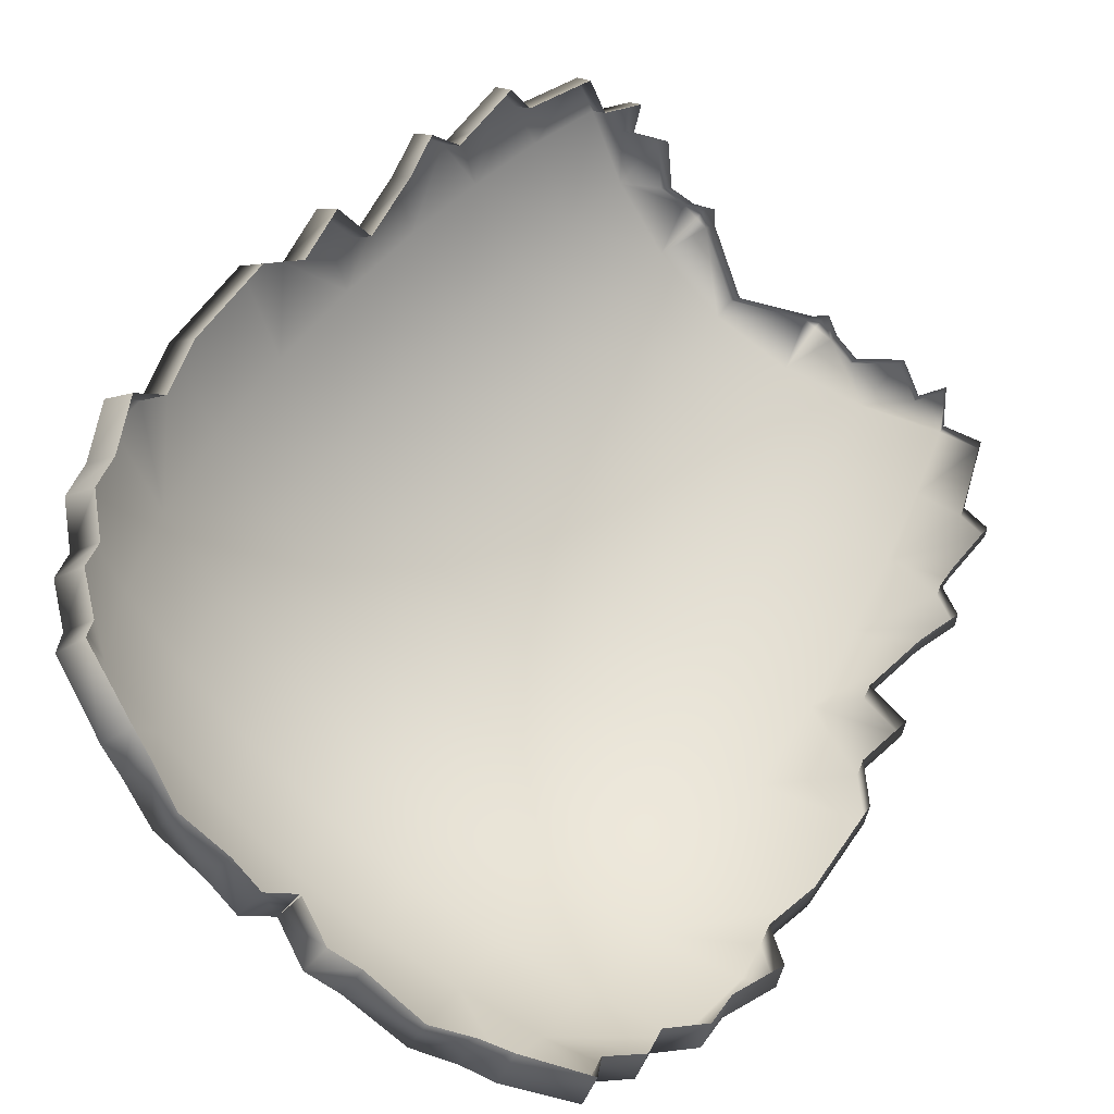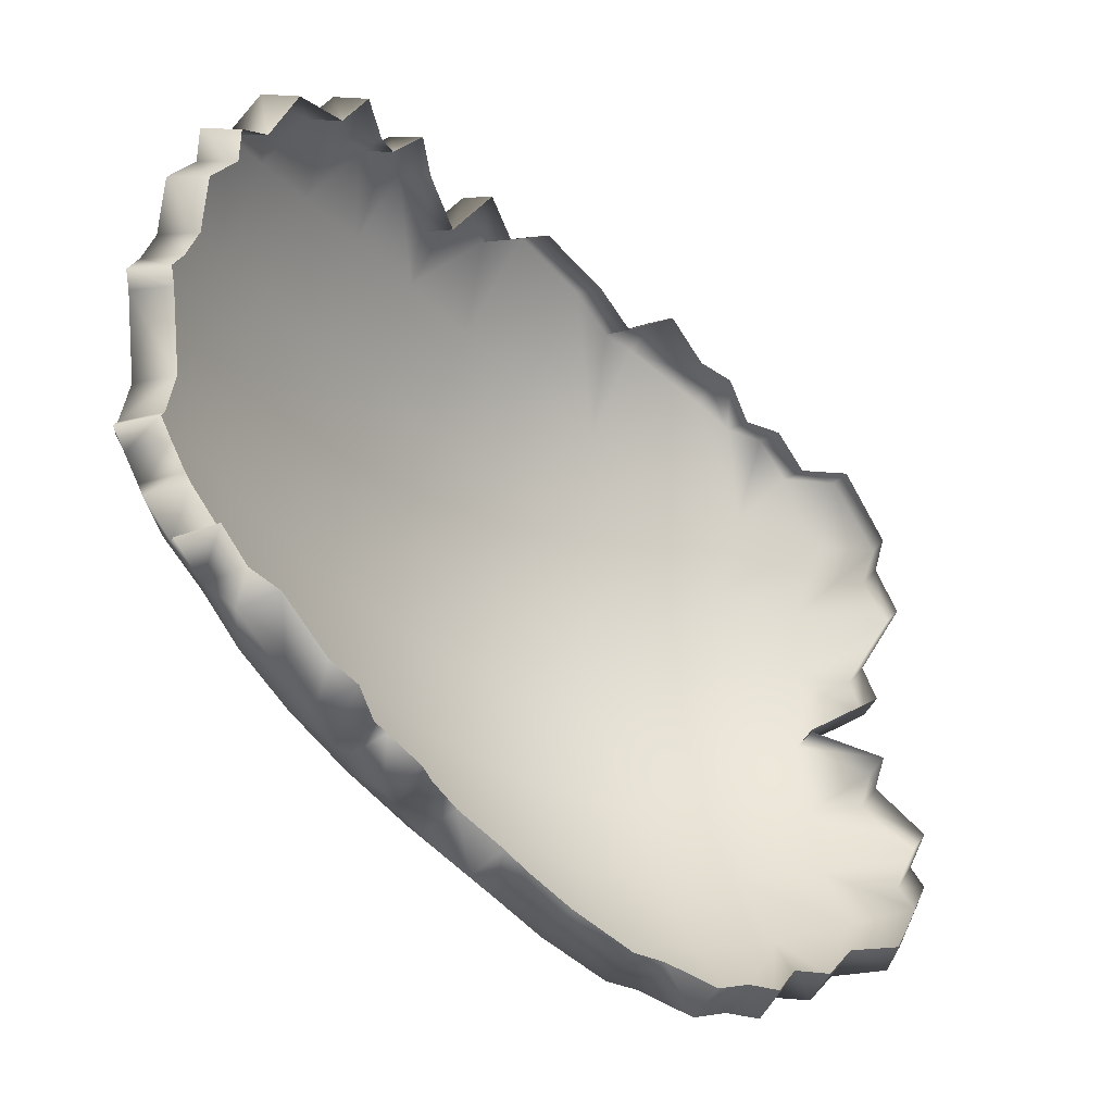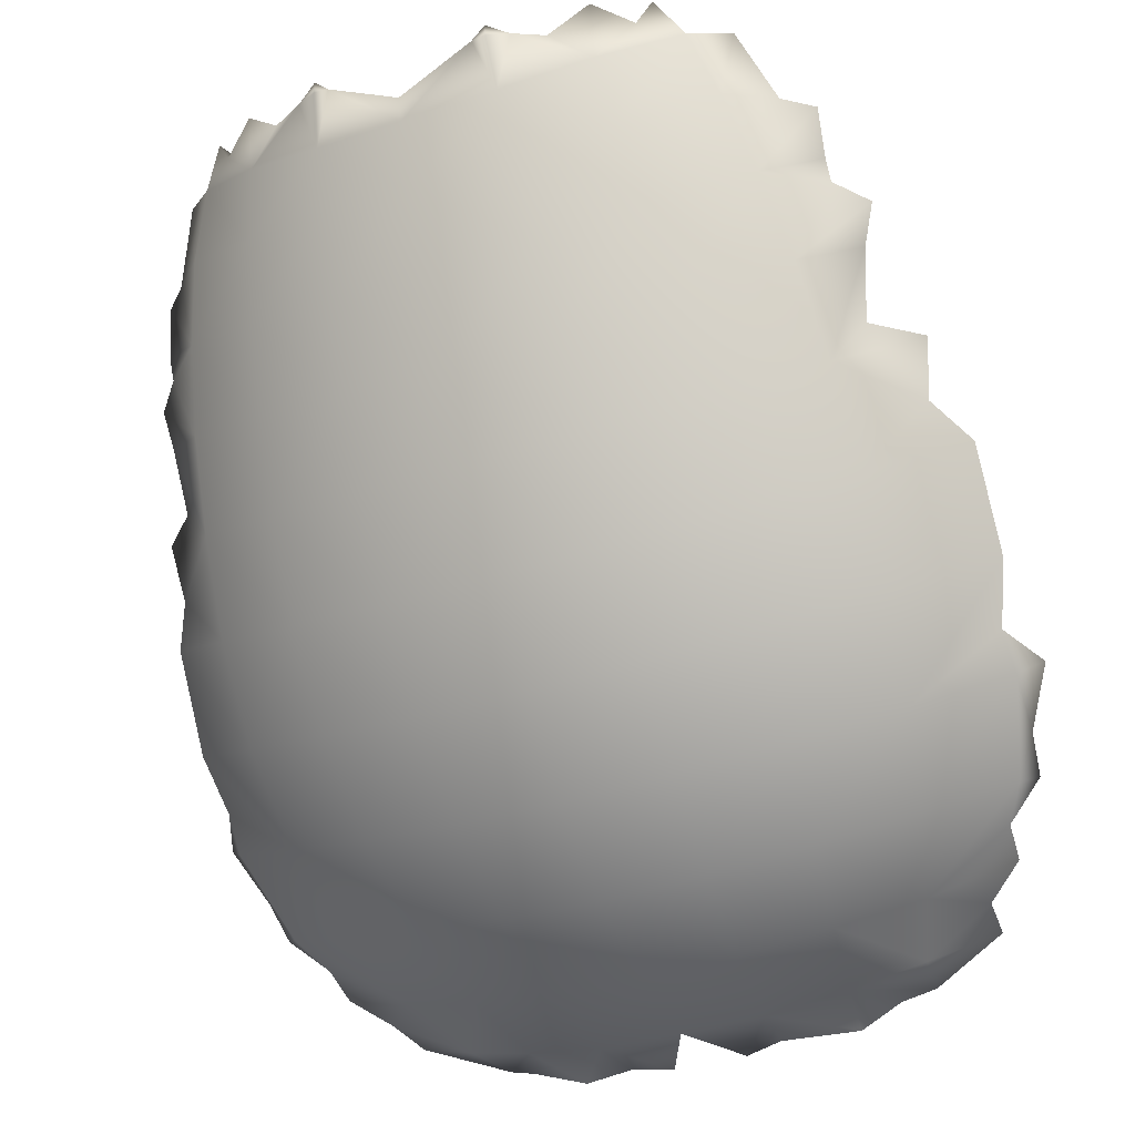
<metadata>
{"format":"obj","ext":"obj","renderer":"f3d","projection":"perspective","resolution":1024,"background":"white","views":[{"elev":-78.5,"azim":-42.3,"up":"+Y"},{"elev":54.9,"azim":-91.6,"up":"+Z"},{"elev":-35.7,"azim":-155.8,"up":"+Z"}]}
</metadata>
<code>
g pm0155_00_OffsetASkin
v -0.1173 0.1965 -0.3028
v -0.1062 0.1909 -0.3122
v -0.1126 0.2012 -0.3056
v 0.1173 0.1965 -0.3028
v 0.1126 0.2012 -0.3056
v 0.1062 0.1909 -0.3122
v -0.02238 0.3667 -0.137
v -0 0.3635 -0.1556
v -0 0.3659 -0.1489
v -0.02784 0.3611 -0.1528
v -0 0.3554 -0.1746
v -0.0267 0.3668 -0.1367
v -0.02653 0.367 -0.1329
v -0.03301 0.3641 -0.1361
v -0.05363 0.3541 -0.1448
v -0.04237 0.3603 -0.1372
v -0.05386 0.3571 -0.1267
v -0.06456 0.35 -0.132
v -0.07616 0.342 -0.1336
v -0.06907 0.3483 -0.1238
v -0.05738 0.3459 -0.1644
v -0.02946 0.353 -0.1718
v -0.03111 0.3427 -0.193
v -0 0.3451 -0.1958
v -0 0.3328 -0.2191
v -0.06074 0.3354 -0.1855
v -0.08849 0.3234 -0.1743
v -0.08294 0.3345 -0.153
v -0.08693 0.3327 -0.1291
v -0.09551 0.3219 -0.1482
v -0.1038 0.314 -0.1477
v -0.1041 0.3112 -0.1649
v -0.1043 0.308 -0.171
v -0.0327 0.3302 -0.2163
v -0.09309 0.3101 -0.1973
v -0.1128 0.2989 -0.1738
v -0.1092 0.297 -0.1877
v -0.09627 0.2948 -0.2223
v -0.106 0.2908 -0.2089
v -0.1192 0.278 -0.2082
v -0.1163 0.2723 -0.2257
v -0.0638 0.3224 -0.2087
v -0.03381 0.3158 -0.2413
v -0 0.3184 -0.244
v -0.0662 0.3078 -0.2337
v -0.03426 0.2989 -0.2671
v -0 0.3015 -0.2696
v -0.03394 0.2788 -0.2918
v -0 0.2812 -0.2941
v -0 0.2573 -0.3156
v -0.06721 0.291 -0.2599
v -0.03274 0.2551 -0.3134
v -0 0.2304 -0.3323
v -0.09797 0.2785 -0.2489
v -0.1246 0.2598 -0.2333
v -0.09729 0.2597 -0.275
v -0.1247 0.2421 -0.2607
v -0.09387 0.2379 -0.2981
v -0.1198 0.2325 -0.2769
v -0.06672 0.2713 -0.2851
v -0.06438 0.2483 -0.3072
v -0.03072 0.2285 -0.3302
v -0.1203 0.2239 -0.286
v -0.1272 0.2171 -0.2799
v -0.119 0.2069 -0.2947
v -0.06032 0.2226 -0.3244
v -0.02818 0.2005 -0.3407
v -0 0.2018 -0.3426
v -0.08786 0.2133 -0.3162
v -0.07999 0.188 -0.3279
v -0.1126 0.2012 -0.3056
v -0.1173 0.1965 -0.3028
v -0.1062 0.1909 -0.3122
v -0.1049 0.1797 -0.3173
v -0.09372 0.1718 -0.3245
v -0.05511 0.1959 -0.3354
v -0.02552 0.1722 -0.3454
v -0 0.1731 -0.3462
v -0.0497 0.1692 -0.341
v -0.07157 0.1633 -0.3338
v -0.09372 0.1718 -0.3245
v -0.09191 0.1548 -0.325
v -0.1198 0.2325 -0.2769
v -0.1247 0.2421 -0.2607
v -0.1199 0.2344 -0.2534
v -0.1152 0.2251 -0.2689
v -0.1247 0.2421 -0.2607
v -0.1246 0.2598 -0.2333
v -0.1198 0.2514 -0.2271
v -0.1199 0.2344 -0.2534
v -0.1173 0.1965 -0.3028
v -0.119 0.2069 -0.2947
v -0.1144 0.2005 -0.2861
v -0.1128 0.1905 -0.2938
v -0.119 0.2069 -0.2947
v -0.1272 0.2171 -0.2799
v -0.1223 0.2103 -0.2718
v -0.1144 0.2005 -0.2861
v -0.1272 0.2171 -0.2799
v -0.1198 0.2325 -0.2769
v -0.1152 0.2251 -0.2689
v -0.1223 0.2103 -0.2718
v -0.1246 0.2598 -0.2333
v -0.1163 0.2723 -0.2257
v -0.1118 0.2634 -0.2197
v -0.1198 0.2514 -0.2271
v -0.1163 0.2723 -0.2257
v -0.1192 0.278 -0.2082
v -0.1146 0.2689 -0.2029
v -0.1118 0.2634 -0.2197
v -0.1192 0.278 -0.2082
v -0.106 0.2908 -0.2089
v -0.1019 0.2812 -0.2036
v -0.1146 0.2689 -0.2029
v -0.106 0.2908 -0.2089
v -0.1092 0.297 -0.1877
v -0.105 0.2871 -0.1832
v -0.1019 0.2812 -0.2036
v -0.1092 0.297 -0.1877
v -0.1128 0.2989 -0.1738
v -0.1085 0.289 -0.1698
v -0.105 0.2871 -0.1832
v -0.1128 0.2989 -0.1738
v -0.1043 0.308 -0.171
v -0.1003 0.2977 -0.1671
v -0.1085 0.289 -0.1698
v -0.1043 0.308 -0.171
v -0.1041 0.3112 -0.1649
v -0.1001 0.3008 -0.1613
v -0.1003 0.2977 -0.1671
v -0.1041 0.3112 -0.1649
v -0.1038 0.314 -0.1477
v -0.09983 0.3035 -0.1447
v -0.1001 0.3008 -0.1613
v -0.1038 0.314 -0.1477
v -0.09551 0.3219 -0.1482
v -0.09184 0.3111 -0.1452
v -0.09983 0.3035 -0.1447
v -0.09551 0.3219 -0.1482
v -0.08693 0.3327 -0.1291
v -0.08359 0.3215 -0.1268
v -0.09184 0.3111 -0.1452
v -0.08693 0.3327 -0.1291
v -0.07616 0.342 -0.1336
v -0.07323 0.3304 -0.1312
v -0.08359 0.3215 -0.1268
v -0.06456 0.35 -0.132
v -0.05386 0.3571 -0.1267
v -0.05179 0.3449 -0.1245
v -0.06208 0.3381 -0.1297
v -0.05386 0.3571 -0.1267
v -0.04237 0.3603 -0.1372
v -0.04074 0.348 -0.1347
v -0.05179 0.3449 -0.1245
v -0.04237 0.3603 -0.1372
v -0.03301 0.3641 -0.1361
v -0.03174 0.3517 -0.1336
v -0.04074 0.348 -0.1347
v -0.03301 0.3641 -0.1361
v -0.02653 0.367 -0.1329
v -0.02551 0.3545 -0.1305
v -0.03174 0.3517 -0.1336
v -0.02653 0.367 -0.1329
v -0.02238 0.3667 -0.137
v -0.02152 0.3541 -0.1344
v -0.02551 0.3545 -0.1305
v -0.02238 0.3667 -0.137
v -0 0.3659 -0.1489
v -0 0.3534 -0.1459
v -0.02152 0.3541 -0.1344
v -0.07616 0.342 -0.1336
v -0.06907 0.3483 -0.1238
v -0.06642 0.3365 -0.1217
v -0.07323 0.3304 -0.1312
v -0.06907 0.3483 -0.1238
v -0.06456 0.35 -0.132
v -0.06208 0.3381 -0.1297
v -0.06642 0.3365 -0.1217
v -0.1062 0.1909 -0.3122
v -0.1173 0.1965 -0.3028
v -0.1128 0.1905 -0.2938
v -0.1021 0.1851 -0.3029
v -0.1049 0.1797 -0.3173
v -0.1062 0.1909 -0.3122
v -0.1021 0.1851 -0.3029
v -0.101 0.1742 -0.3079
v -0.09372 0.1718 -0.3245
v -0.08998 0.1665 -0.3149
v -0.09191 0.1548 -0.325
v -0.06792 0.1428 -0.332
v -0.07157 0.1633 -0.3338
v -0.0497 0.1692 -0.341
v -0.05817 0.1469 -0.3362
v -0.04367 0.1406 -0.3395
v -0.02552 0.1722 -0.3454
v -0.02357 0.1542 -0.3448
v -0.01138 0.1501 -0.3454
v -0 0.1731 -0.3462
v -0.06792 0.1428 -0.332
v -0.09191 0.1548 -0.325
v -0.08892 0.1516 -0.3156
v -0.06548 0.1409 -0.322
v -0.05817 0.1469 -0.3362
v -0.06792 0.1428 -0.332
v -0.06548 0.1409 -0.322
v -0.05622 0.1438 -0.3264
v -0.04367 0.1406 -0.3395
v -0.05817 0.1469 -0.3362
v -0.05622 0.1438 -0.3264
v -0.04236 0.1375 -0.3306
v -0.02357 0.1542 -0.3448
v -0.04367 0.1406 -0.3395
v -0.04236 0.1375 -0.3306
v -0.02294 0.1506 -0.3347
v -0.01138 0.1501 -0.3454
v -0.02357 0.1542 -0.3448
v -0.02294 0.1506 -0.3347
v -0.01122 0.1468 -0.3352
v -0 0.1731 -0.3462
v -0.01138 0.1501 -0.3454
v -0.01122 0.1468 -0.3352
v -0.0003124 0.1691 -0.336
v -0.09191 0.1548 -0.325
v -0.09372 0.1718 -0.3245
v -0.08998 0.1665 -0.3149
v -0.08892 0.1516 -0.3156
v 0.02238 0.3667 -0.137
v -0 0.3659 -0.1489
v -0 0.3635 -0.1556
v 0.02784 0.3611 -0.1528
v -0 0.3554 -0.1746
v 0.0267 0.3668 -0.1367
v 0.02653 0.367 -0.1329
v 0.03301 0.3641 -0.1361
v 0.05363 0.3541 -0.1448
v 0.04237 0.3603 -0.1372
v 0.05386 0.3571 -0.1267
v 0.06456 0.35 -0.132
v 0.07616 0.342 -0.1336
v 0.06907 0.3483 -0.1238
v 0.05738 0.3459 -0.1644
v 0.02946 0.353 -0.1718
v 0.03111 0.3427 -0.193
v -0 0.3451 -0.1958
v -0 0.3328 -0.2191
v 0.06074 0.3354 -0.1855
v 0.08849 0.3234 -0.1743
v 0.08294 0.3345 -0.153
v 0.08693 0.3327 -0.1291
v 0.09551 0.3219 -0.1482
v 0.1038 0.314 -0.1477
v 0.1041 0.3112 -0.1649
v 0.1043 0.308 -0.171
v 0.0327 0.3302 -0.2163
v 0.09309 0.3101 -0.1973
v 0.1128 0.2989 -0.1738
v 0.1092 0.297 -0.1877
v 0.09627 0.2948 -0.2223
v 0.106 0.2908 -0.2089
v 0.1192 0.278 -0.2082
v 0.1163 0.2723 -0.2257
v 0.0638 0.3224 -0.2087
v 0.03381 0.3158 -0.2413
v -0 0.3184 -0.244
v 0.0662 0.3078 -0.2337
v 0.03426 0.2989 -0.2671
v -0 0.3015 -0.2696
v 0.03394 0.2788 -0.2918
v -0 0.2812 -0.2941
v -0 0.2573 -0.3156
v 0.06721 0.291 -0.2599
v 0.03274 0.2551 -0.3134
v -0 0.2304 -0.3323
v 0.09797 0.2785 -0.2489
v 0.1246 0.2598 -0.2333
v 0.09729 0.2597 -0.275
v 0.1247 0.2421 -0.2607
v 0.09387 0.2379 -0.2981
v 0.1198 0.2325 -0.2769
v 0.06672 0.2713 -0.2851
v 0.06438 0.2483 -0.3072
v 0.03072 0.2285 -0.3302
v 0.1203 0.2239 -0.286
v 0.1272 0.2171 -0.2799
v 0.119 0.2069 -0.2947
v 0.06032 0.2226 -0.3244
v 0.02818 0.2005 -0.3407
v -0 0.2018 -0.3426
v 0.08786 0.2133 -0.3162
v 0.07999 0.188 -0.3279
v 0.1126 0.2012 -0.3056
v 0.1173 0.1965 -0.3028
v 0.1062 0.1909 -0.3122
v 0.1049 0.1797 -0.3173
v 0.09372 0.1718 -0.3245
v 0.05511 0.1959 -0.3354
v 0.02552 0.1722 -0.3454
v -0 0.1731 -0.3462
v 0.0497 0.1692 -0.341
v 0.07157 0.1633 -0.3338
v 0.09372 0.1718 -0.3245
v 0.09191 0.1548 -0.325
v 0.1198 0.2325 -0.2769
v 0.1152 0.2251 -0.2689
v 0.1199 0.2344 -0.2534
v 0.1247 0.2421 -0.2607
v 0.1247 0.2421 -0.2607
v 0.1199 0.2344 -0.2534
v 0.1198 0.2514 -0.2271
v 0.1246 0.2598 -0.2333
v 0.1173 0.1965 -0.3028
v 0.1128 0.1905 -0.2938
v 0.1144 0.2005 -0.2861
v 0.119 0.2069 -0.2947
v 0.119 0.2069 -0.2947
v 0.1144 0.2005 -0.2861
v 0.1223 0.2103 -0.2718
v 0.1272 0.2171 -0.2799
v 0.1272 0.2171 -0.2799
v 0.1223 0.2103 -0.2718
v 0.1152 0.2251 -0.2689
v 0.1198 0.2325 -0.2769
v 0.1246 0.2598 -0.2333
v 0.1198 0.2514 -0.2271
v 0.1118 0.2634 -0.2197
v 0.1163 0.2723 -0.2257
v 0.1163 0.2723 -0.2257
v 0.1118 0.2634 -0.2197
v 0.1146 0.2689 -0.2029
v 0.1192 0.278 -0.2082
v 0.1192 0.278 -0.2082
v 0.1146 0.2689 -0.2029
v 0.1019 0.2812 -0.2036
v 0.106 0.2908 -0.2089
v 0.106 0.2908 -0.2089
v 0.1019 0.2812 -0.2036
v 0.105 0.2871 -0.1832
v 0.1092 0.297 -0.1877
v 0.1092 0.297 -0.1877
v 0.105 0.2871 -0.1832
v 0.1085 0.289 -0.1698
v 0.1128 0.2989 -0.1738
v 0.1128 0.2989 -0.1738
v 0.1085 0.289 -0.1698
v 0.1003 0.2977 -0.1671
v 0.1043 0.308 -0.171
v 0.1043 0.308 -0.171
v 0.1003 0.2977 -0.1671
v 0.1001 0.3008 -0.1613
v 0.1041 0.3112 -0.1649
v 0.1041 0.3112 -0.1649
v 0.1001 0.3008 -0.1613
v 0.09983 0.3035 -0.1447
v 0.1038 0.314 -0.1477
v 0.1038 0.314 -0.1477
v 0.09983 0.3035 -0.1447
v 0.09184 0.3111 -0.1452
v 0.09551 0.3219 -0.1482
v 0.09551 0.3219 -0.1482
v 0.09184 0.3111 -0.1452
v 0.08359 0.3215 -0.1268
v 0.08693 0.3327 -0.1291
v 0.08693 0.3327 -0.1291
v 0.08359 0.3215 -0.1268
v 0.07323 0.3304 -0.1312
v 0.07616 0.342 -0.1336
v 0.06456 0.35 -0.132
v 0.06208 0.3381 -0.1297
v 0.05179 0.3449 -0.1245
v 0.05386 0.3571 -0.1267
v 0.05386 0.3571 -0.1267
v 0.05179 0.3449 -0.1245
v 0.04074 0.348 -0.1347
v 0.04237 0.3603 -0.1372
v 0.04237 0.3603 -0.1372
v 0.04074 0.348 -0.1347
v 0.03174 0.3517 -0.1336
v 0.03301 0.3641 -0.1361
v 0.03301 0.3641 -0.1361
v 0.03174 0.3517 -0.1336
v 0.02551 0.3545 -0.1305
v 0.02653 0.367 -0.1329
v 0.02653 0.367 -0.1329
v 0.02551 0.3545 -0.1305
v 0.02152 0.3541 -0.1344
v 0.02238 0.3667 -0.137
v 0.02238 0.3667 -0.137
v 0.02152 0.3541 -0.1344
v -0 0.3534 -0.1459
v -0 0.3659 -0.1489
v 0.07616 0.342 -0.1336
v 0.07323 0.3304 -0.1312
v 0.06642 0.3365 -0.1217
v 0.06907 0.3483 -0.1238
v 0.06907 0.3483 -0.1238
v 0.06642 0.3365 -0.1217
v 0.06208 0.3381 -0.1297
v 0.06456 0.35 -0.132
v 0.1062 0.1909 -0.3122
v 0.1021 0.1851 -0.3029
v 0.1128 0.1905 -0.2938
v 0.1173 0.1965 -0.3028
v 0.1049 0.1797 -0.3173
v 0.09372 0.1718 -0.3245
v 0.08998 0.1665 -0.3149
v 0.101 0.1742 -0.3079
v 0.1021 0.1851 -0.3029
v 0.1062 0.1909 -0.3122
v 0.09191 0.1548 -0.325
v 0.07157 0.1633 -0.3338
v 0.06792 0.1428 -0.332
v 0.0497 0.1692 -0.341
v 0.05817 0.1469 -0.3362
v 0.04367 0.1406 -0.3395
v 0.02552 0.1722 -0.3454
v 0.02357 0.1542 -0.3448
v 0.01138 0.1501 -0.3454
v -0 0.1731 -0.3462
v 0.06792 0.1428 -0.332
v 0.06548 0.1409 -0.322
v 0.08892 0.1516 -0.3156
v 0.09191 0.1548 -0.325
v 0.05817 0.1469 -0.3362
v 0.05622 0.1438 -0.3264
v 0.06548 0.1409 -0.322
v 0.06792 0.1428 -0.332
v 0.04367 0.1406 -0.3395
v 0.04236 0.1375 -0.3306
v 0.05622 0.1438 -0.3264
v 0.05817 0.1469 -0.3362
v 0.02357 0.1542 -0.3448
v 0.02294 0.1506 -0.3347
v 0.04236 0.1375 -0.3306
v 0.04367 0.1406 -0.3395
v 0.01138 0.1501 -0.3454
v 0.01122 0.1468 -0.3352
v 0.02294 0.1506 -0.3347
v 0.02357 0.1542 -0.3448
v -0 0.1731 -0.3462
v 0.0003124 0.1691 -0.336
v 0.01122 0.1468 -0.3352
v 0.01138 0.1501 -0.3454
v 0.09191 0.1548 -0.325
v 0.08892 0.1516 -0.3156
v 0.08998 0.1665 -0.3149
v 0.09372 0.1718 -0.3245
g pm0155_00_OffsetASkin_0
f 3 2 1
f 6 5 4
f 9 8 7
f 8 10 7
f 8 11 10
f 7 10 12
f 12 13 7
f 12 14 13
f 12 10 14
f 14 10 15
f 16 14 15
f 15 17 16
f 17 15 18
f 15 19 18
f 19 20 18
f 15 10 21
f 15 21 19
f 11 22 10
f 10 22 21
f 23 22 11
f 24 23 11
f 24 25 23
f 23 26 22
f 26 21 22
f 26 27 21
f 27 28 21
f 21 28 19
f 29 19 28
f 30 29 28
f 30 28 27
f 31 30 27
f 32 31 27
f 32 27 33
f 25 34 23
f 23 34 26
f 33 27 35
f 36 33 35
f 37 36 35
f 35 38 37
f 38 39 37
f 40 39 38
f 40 38 41
f 26 42 27
f 42 35 27
f 34 42 26
f 35 42 38
f 43 34 25
f 44 43 25
f 42 34 45
f 34 43 45
f 42 45 38
f 46 43 44
f 45 43 46
f 47 46 44
f 48 46 47
f 49 48 47
f 49 50 48
f 51 45 46
f 38 45 51
f 51 46 48
f 50 52 48
f 52 50 53
f 54 38 51
f 41 38 54
f 55 41 54
f 55 54 56
f 54 51 56
f 57 55 56
f 57 56 58
f 59 57 58
f 51 60 56
f 60 51 48
f 58 56 60
f 61 60 48
f 52 61 48
f 61 58 60
f 62 52 53
f 61 52 62
f 63 59 58
f 63 64 59
f 65 64 63
f 61 66 58
f 66 61 62
f 67 62 53
f 68 67 53
f 63 58 69
f 66 69 58
f 69 66 70
f 71 65 63
f 71 63 69
f 71 69 70
f 71 72 65
f 73 71 70
f 74 73 70
f 75 74 70
f 66 62 76
f 66 76 70
f 62 67 76
f 77 67 68
f 78 77 68
f 67 77 79
f 76 67 79
f 76 79 80
f 70 76 80
f 81 70 80
f 82 81 80
f 85 84 83
f 86 85 83
f 89 88 87
f 90 89 87
f 93 92 91
f 94 93 91
f 97 96 95
f 98 97 95
f 101 100 99
f 102 101 99
f 105 104 103
f 106 105 103
f 109 108 107
f 110 109 107
f 113 112 111
f 114 113 111
f 117 116 115
f 118 117 115
f 121 120 119
f 122 121 119
f 125 124 123
f 126 125 123
f 129 128 127
f 130 129 127
f 133 132 131
f 134 133 131
f 137 136 135
f 138 137 135
f 141 140 139
f 142 141 139
f 145 144 143
f 146 145 143
f 149 148 147
f 150 149 147
f 153 152 151
f 154 153 151
f 157 156 155
f 158 157 155
f 161 160 159
f 162 161 159
f 165 164 163
f 166 165 163
f 169 168 167
f 170 169 167
f 173 172 171
f 174 173 171
f 177 176 175
f 178 177 175
f 181 180 179
f 182 181 179
f 185 184 183
f 186 185 183
f 186 183 187
f 188 186 187
f 191 190 189
f 191 192 190
f 192 193 190
f 194 193 192
f 192 195 194
f 195 196 194
f 196 195 197
f 197 195 198
f 201 200 199
f 202 201 199
f 205 204 203
f 206 205 203
f 209 208 207
f 210 209 207
f 213 212 211
f 214 213 211
f 217 216 215
f 218 217 215
f 221 220 219
f 222 221 219
f 225 224 223
f 226 225 223
f 229 228 227
f 230 229 227
f 231 229 230
f 230 227 232
f 233 232 227
f 234 232 233
f 230 232 234
f 230 234 235
f 234 236 235
f 237 235 236
f 235 237 238
f 239 235 238
f 240 239 238
f 230 235 241
f 241 235 239
f 242 231 230
f 242 230 241
f 242 243 231
f 243 244 231
f 245 244 243
f 246 243 242
f 241 246 242
f 247 246 241
f 248 247 241
f 248 241 239
f 239 249 248
f 249 250 248
f 248 250 247
f 250 251 247
f 251 252 247
f 247 252 253
f 254 245 243
f 254 243 246
f 247 253 255
f 253 256 255
f 256 257 255
f 258 255 257
f 259 258 257
f 259 260 258
f 258 260 261
f 262 246 247
f 255 262 247
f 262 254 246
f 262 255 258
f 254 263 245
f 263 264 245
f 254 262 265
f 263 254 265
f 265 262 258
f 263 266 264
f 263 265 266
f 266 267 264
f 266 268 267
f 268 269 267
f 270 269 268
f 265 271 266
f 265 258 271
f 266 271 268
f 272 270 268
f 270 272 273
f 258 274 271
f 258 261 274
f 261 275 274
f 274 275 276
f 271 274 276
f 275 277 276
f 276 277 278
f 277 279 278
f 280 271 276
f 271 280 268
f 276 278 280
f 280 281 268
f 281 272 268
f 278 281 280
f 272 282 273
f 272 281 282
f 279 283 278
f 284 283 279
f 284 285 283
f 286 281 278
f 281 286 282
f 282 287 273
f 287 288 273
f 278 283 289
f 289 286 278
f 286 289 290
f 285 291 283
f 283 291 289
f 289 291 290
f 292 291 285
f 291 293 290
f 290 293 294
f 290 294 295
f 282 286 296
f 296 286 290
f 287 282 296
f 287 297 288
f 297 298 288
f 297 287 299
f 287 296 299
f 299 296 300
f 296 290 300
f 290 301 300
f 301 302 300
f 305 304 303
f 306 305 303
f 309 308 307
f 310 309 307
f 313 312 311
f 314 313 311
f 317 316 315
f 318 317 315
f 321 320 319
f 322 321 319
f 325 324 323
f 326 325 323
f 329 328 327
f 330 329 327
f 333 332 331
f 334 333 331
f 337 336 335
f 338 337 335
f 341 340 339
f 342 341 339
f 345 344 343
f 346 345 343
f 349 348 347
f 350 349 347
f 353 352 351
f 354 353 351
f 357 356 355
f 358 357 355
f 361 360 359
f 362 361 359
f 365 364 363
f 366 365 363
f 369 368 367
f 370 369 367
f 373 372 371
f 374 373 371
f 377 376 375
f 378 377 375
f 381 380 379
f 382 381 379
f 385 384 383
f 386 385 383
f 389 388 387
f 390 389 387
f 393 392 391
f 394 393 391
f 397 396 395
f 398 397 395
f 401 400 399
f 402 401 399
f 405 404 403
f 406 405 403
f 406 403 407
f 403 408 407
f 411 410 409
f 412 410 411
f 413 412 411
f 413 414 412
f 415 412 414
f 416 415 414
f 415 416 417
f 415 417 418
f 421 420 419
f 422 421 419
f 425 424 423
f 426 425 423
f 429 428 427
f 430 429 427
f 433 432 431
f 434 433 431
f 437 436 435
f 438 437 435
f 441 440 439
f 442 441 439
f 445 444 443
f 446 445 443

</code>
